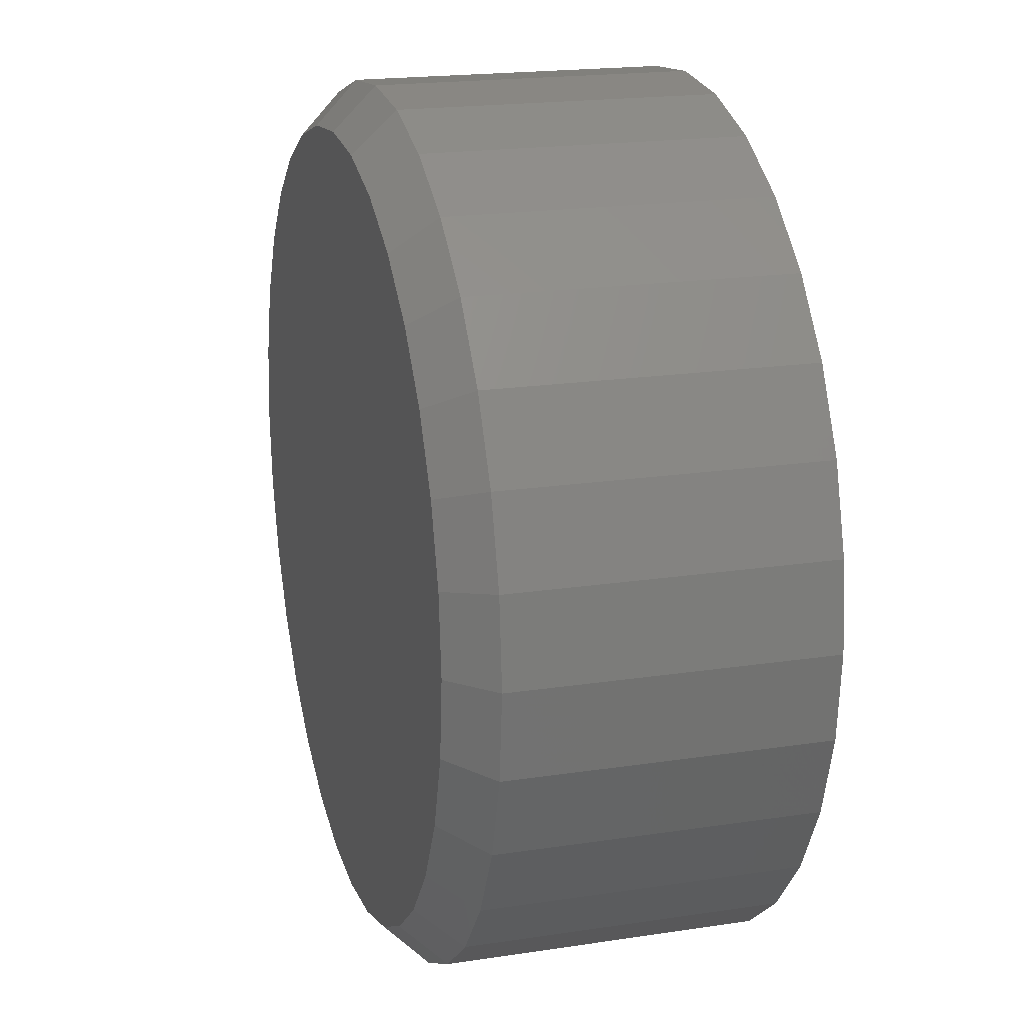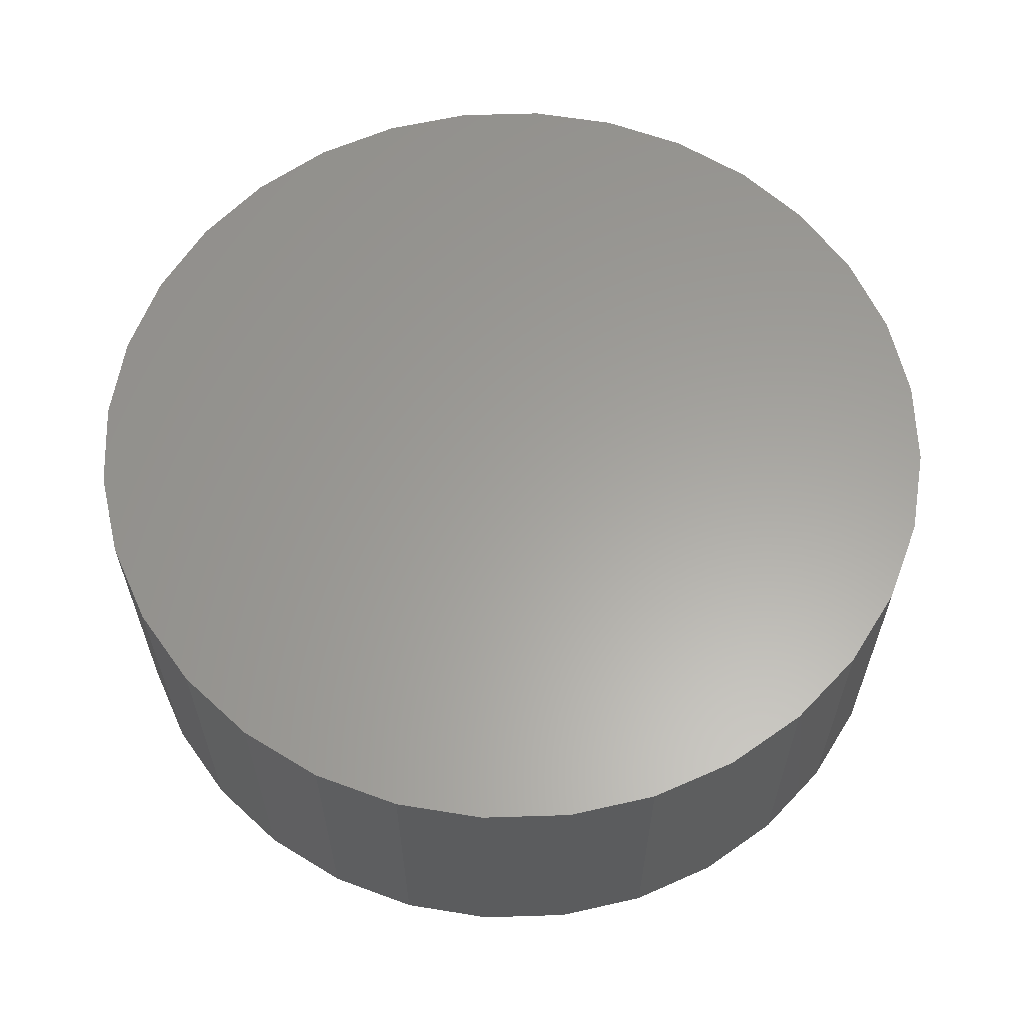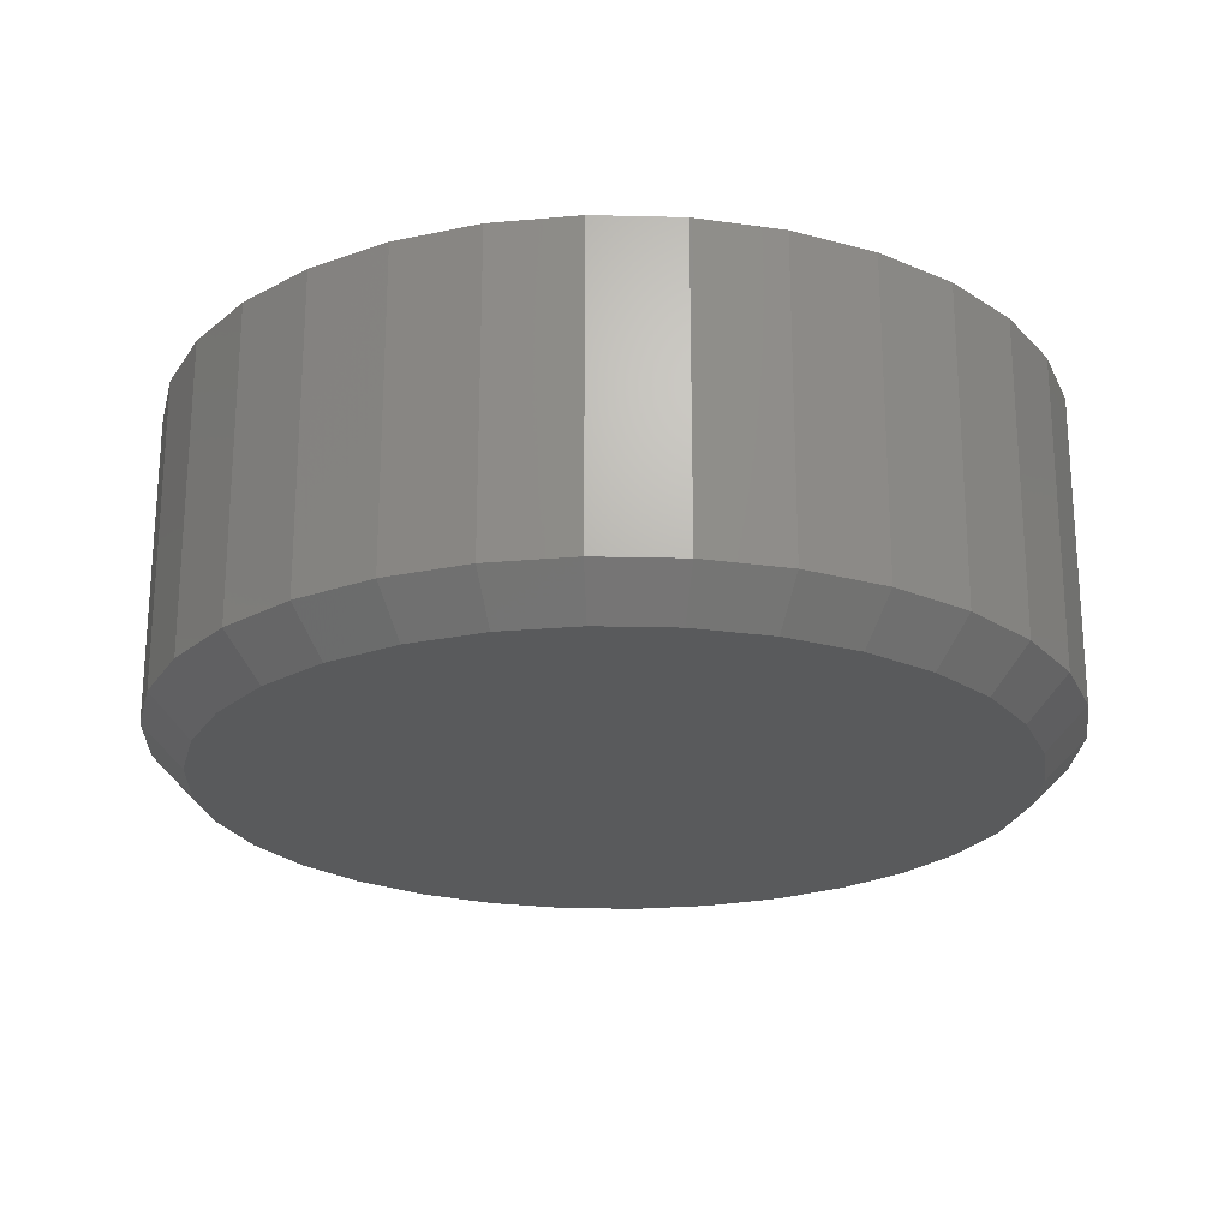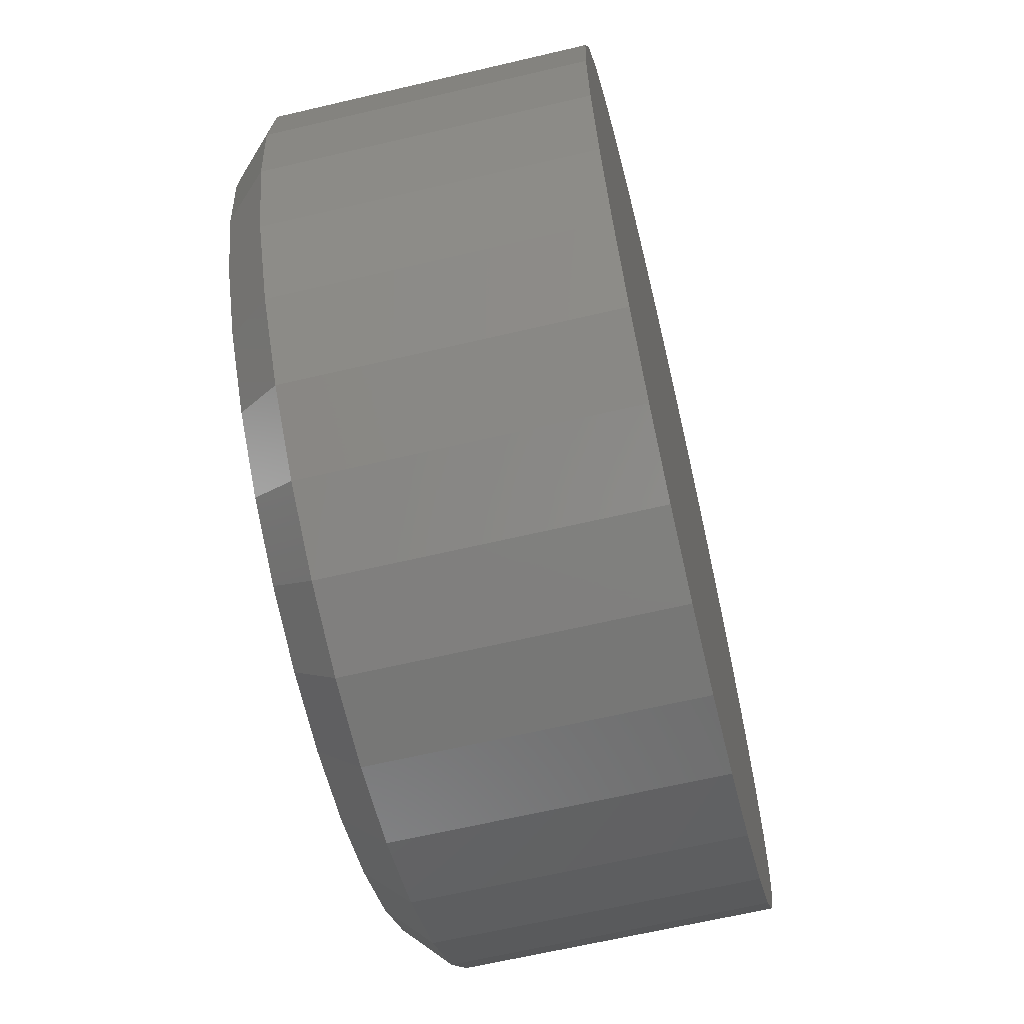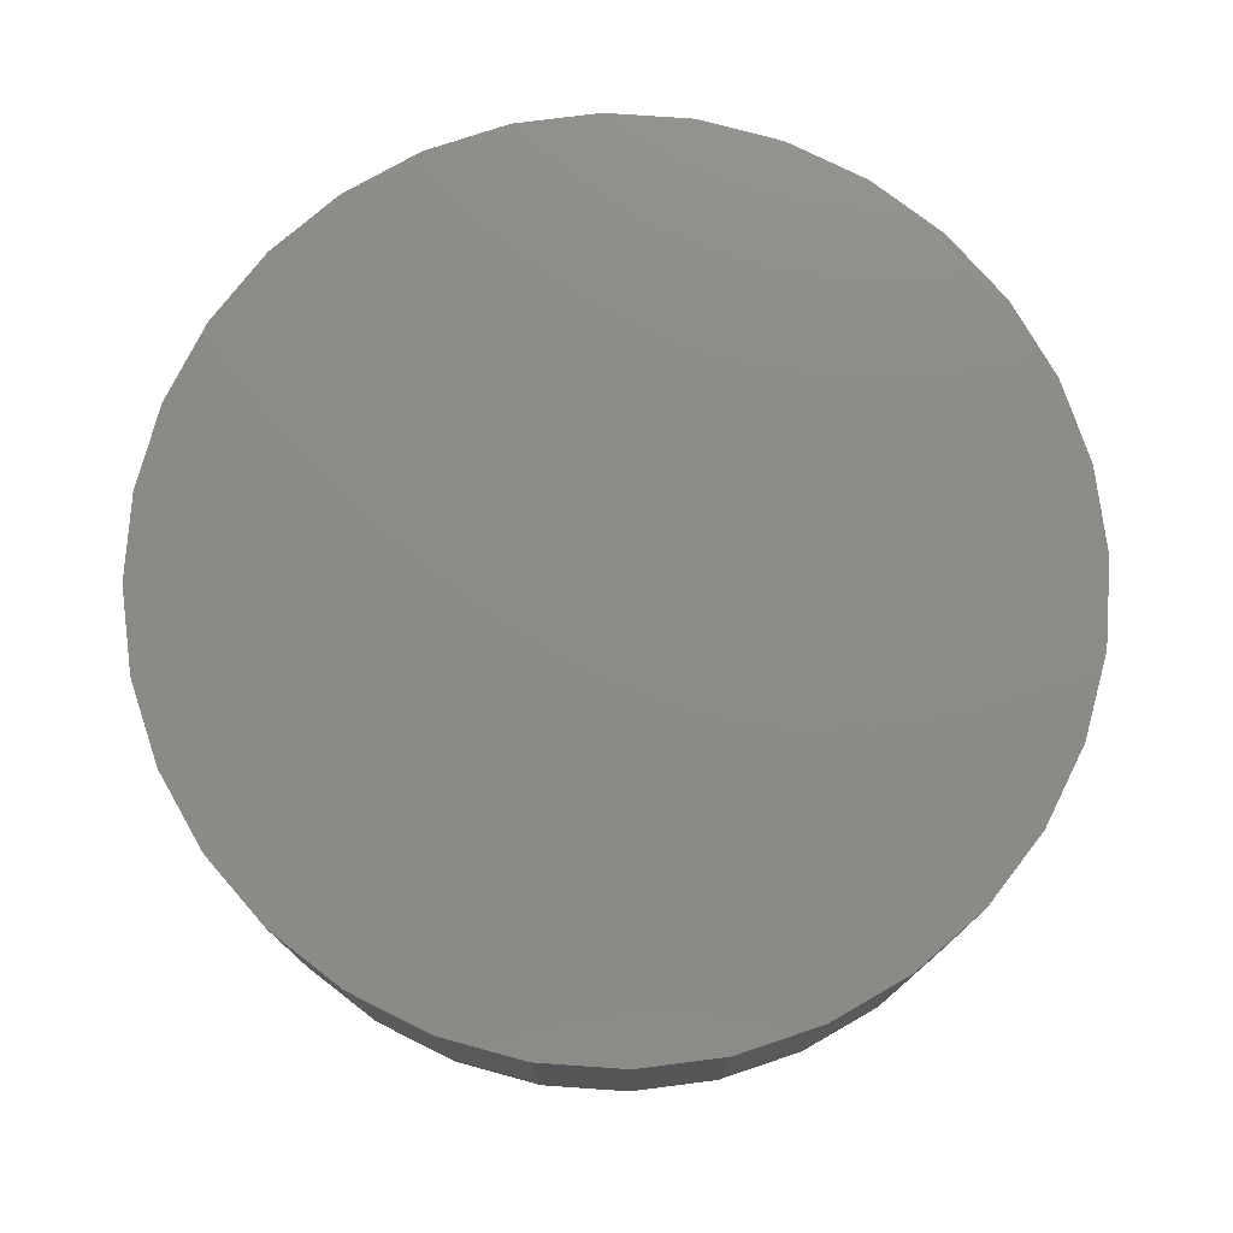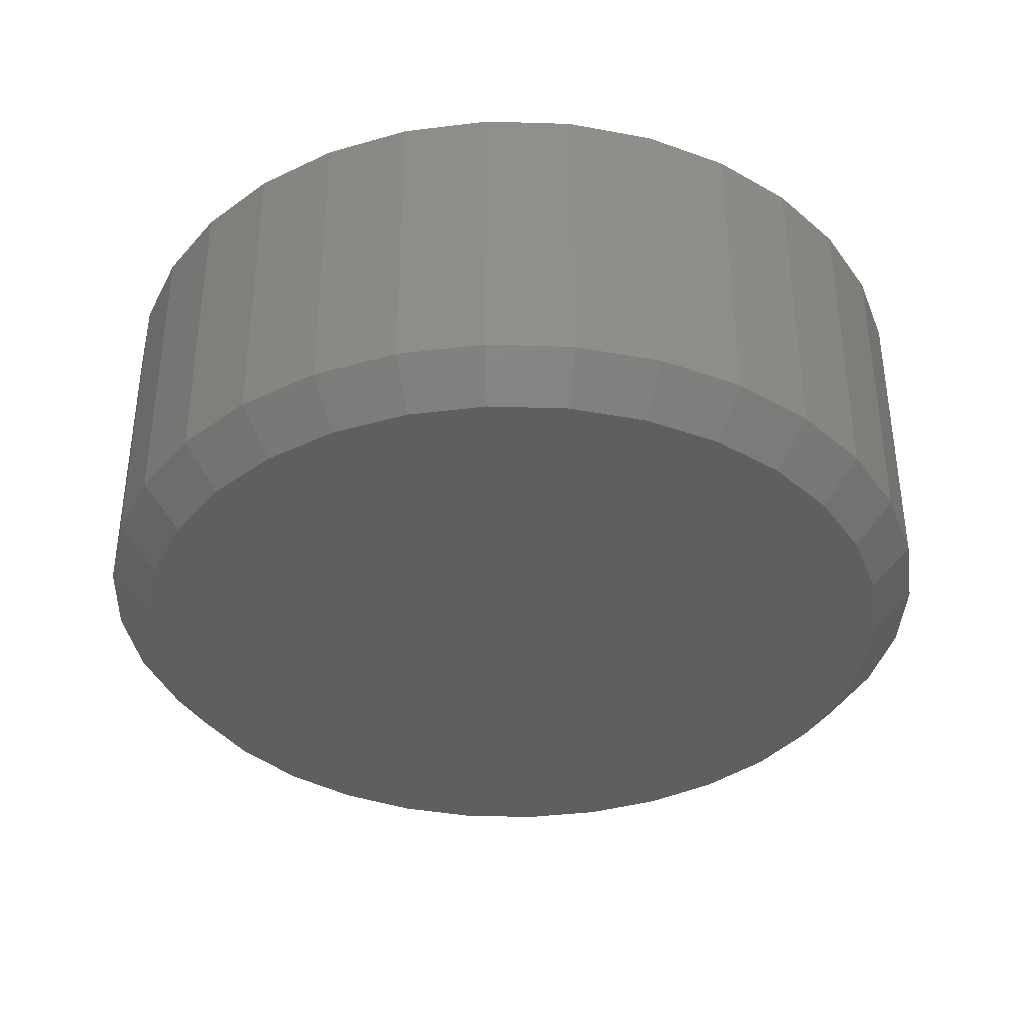
<metadata>
{"format":"stl","ext":"stl","renderer":"f3d","projection":"perspective","resolution":1024,"background":"white","views":[{"elev":19.4,"azim":74.1,"up":"+Z"},{"elev":61.3,"azim":-153.7,"up":"+Y"},{"elev":-22.7,"azim":138.2,"up":"+Y"},{"elev":-64.1,"azim":103.4,"up":"+Z"},{"elev":76.3,"azim":144.6,"up":"+Y"},{"elev":-37.3,"azim":93.4,"up":"+Y"}]}
</metadata>
<code>
# stl→obj: 96 verts, 188 faces
v -0.06457 -0.3281 0.3656
v 0.08036 -0.3281 0.3656
v 0.007895 -0.3281 0.3728
v 0.15 -0.3281 0.3445
v -0.1343 -0.3281 0.3445
v 0.2143 -0.3281 0.3102
v -0.1985 -0.3281 0.3102
v 0.2706 -0.3281 0.264
v -0.2548 -0.3281 0.264
v 0.3168 -0.3281 0.2077
v -0.301 -0.3281 0.2077
v 0.3511 -0.3281 0.1435
v -0.3353 -0.3281 0.1435
v 0.3722 -0.3281 0.07378
v -0.3564 -0.3281 0.07378
v 0.3794 -0.3281 0.001316
v -0.3636 -0.3281 0.001316
v 0.3722 -0.3281 -0.07115
v -0.3564 -0.3281 -0.07115
v 0.3511 -0.3281 -0.1408
v -0.3353 -0.3281 -0.1408
v 0.3168 -0.3281 -0.2051
v -0.301 -0.3281 -0.2051
v 0.2706 -0.3281 -0.2613
v -0.2548 -0.3281 -0.2613
v 0.2143 -0.3281 -0.3075
v -0.1985 -0.3281 -0.3075
v 0.15 -0.3281 -0.3419
v -0.1343 -0.3281 -0.3419
v 0.08036 -0.3281 -0.363
v -0.06457 -0.3281 -0.363
v 0.007895 -0.3281 -0.3701
v 0.4184 1.288e-16 0.001316
v 0.4184 -0.2891 0.001316
v 0.4105 1.235e-16 -0.07877
v 0.4105 -0.2891 -0.07877
v 0.3872 1.167e-16 -0.1558
v 0.3872 -0.2891 -0.1558
v 0.3492 1.085e-16 -0.2268
v 0.3492 -0.2891 -0.2268
v 0.2982 9.938e-17 -0.289
v 0.2982 -0.2891 -0.289
v 0.236 8.964e-17 -0.34
v 0.236 -0.2891 -0.34
v 0.165 7.965e-17 -0.378
v 0.165 -0.2891 -0.378
v 0.08798 6.981e-17 -0.4013
v 0.08798 -0.2891 -0.4013
v 0.007895 6.048e-17 -0.4092
v 0.007895 -0.2891 -0.4092
v -0.07219 5.202e-17 -0.4013
v -0.07219 -0.2891 -0.4013
v -0.1492 4.477e-17 -0.378
v -0.1492 -0.2891 -0.378
v -0.2202 3.9e-17 -0.34
v -0.2202 -0.2891 -0.34
v -0.2824 3.492e-17 -0.289
v -0.2824 -0.2891 -0.289
v -0.3334 3.271e-17 -0.2268
v -0.3334 -0.2891 -0.2268
v -0.3714 3.244e-17 -0.1558
v -0.3714 -0.2891 -0.1558
v -0.3947 3.412e-17 -0.07877
v -0.3947 -0.2891 -0.07877
v -0.4026 3.769e-17 0.001316
v -0.4026 -0.2891 0.001316
v -0.3947 4.301e-17 0.08141
v -0.3947 -0.2891 0.08141
v -0.3714 4.988e-17 0.1584
v -0.3714 -0.2891 0.1584
v -0.3334 5.803e-17 0.2294
v -0.3334 -0.2891 0.2294
v -0.2824 6.715e-17 0.2916
v -0.2824 -0.2891 0.2916
v -0.2202 7.689e-17 0.3427
v -0.2202 -0.2891 0.3427
v -0.1492 8.688e-17 0.3806
v -0.1492 -0.2891 0.3806
v -0.07219 9.673e-17 0.404
v -0.07219 -0.2891 0.404
v 0.007895 1.061e-16 0.4118
v 0.007895 -0.2891 0.4118
v 0.08798 1.145e-16 0.404
v 0.08798 -0.2891 0.404
v 0.165 1.218e-16 0.3806
v 0.165 -0.2891 0.3806
v 0.236 1.275e-16 0.3427
v 0.236 -0.2891 0.3427
v 0.2982 1.316e-16 0.2916
v 0.2982 -0.2891 0.2916
v 0.3492 1.338e-16 0.2294
v 0.3492 -0.2891 0.2294
v 0.3872 1.341e-16 0.1584
v 0.3872 -0.2891 0.1584
v 0.4105 1.324e-16 0.08141
v 0.4105 -0.2891 0.08141
f 1 2 3
f 2 1 4
f 4 1 5
f 4 5 6
f 6 5 7
f 6 7 8
f 8 7 9
f 8 9 10
f 10 9 11
f 10 11 12
f 12 11 13
f 12 13 14
f 14 13 15
f 14 15 16
f 16 15 17
f 16 17 18
f 18 17 19
f 18 19 20
f 20 19 21
f 20 21 22
f 22 21 23
f 22 23 24
f 24 23 25
f 24 25 26
f 26 25 27
f 26 27 28
f 28 27 29
f 28 29 30
f 30 29 31
f 30 31 32
f 33 34 35
f 35 34 36
f 35 36 37
f 37 36 38
f 37 38 39
f 39 38 40
f 39 40 41
f 41 40 42
f 41 42 43
f 43 42 44
f 43 44 45
f 45 44 46
f 45 46 47
f 47 46 48
f 47 48 49
f 49 48 50
f 49 50 51
f 51 50 52
f 51 52 53
f 53 52 54
f 53 54 55
f 55 54 56
f 55 56 57
f 57 56 58
f 57 58 59
f 59 58 60
f 59 60 61
f 61 60 62
f 61 62 63
f 63 62 64
f 63 64 65
f 65 64 66
f 65 66 67
f 67 66 68
f 67 68 69
f 69 68 70
f 69 70 71
f 71 70 72
f 71 72 73
f 73 72 74
f 73 74 75
f 75 74 76
f 75 76 77
f 77 76 78
f 77 78 79
f 79 78 80
f 79 80 81
f 81 80 82
f 81 82 83
f 83 82 84
f 83 84 85
f 85 84 86
f 85 86 87
f 87 86 88
f 87 88 89
f 89 88 90
f 89 90 91
f 91 90 92
f 91 92 93
f 93 92 94
f 93 94 95
f 95 94 96
f 95 96 33
f 33 96 34
f 3 2 82
f 82 80 3
f 72 9 74
f 74 9 7
f 74 7 76
f 9 72 11
f 11 72 70
f 11 70 13
f 13 70 68
f 13 68 15
f 15 68 66
f 15 66 17
f 10 90 8
f 8 90 88
f 8 88 6
f 90 10 92
f 92 10 12
f 92 12 94
f 94 12 14
f 94 14 96
f 96 14 16
f 96 16 34
f 82 2 84
f 84 2 4
f 84 4 86
f 86 4 6
f 86 6 88
f 3 80 1
f 1 80 78
f 1 78 5
f 5 78 76
f 5 76 7
f 32 31 50
f 50 48 32
f 40 24 42
f 42 24 26
f 42 26 44
f 24 40 22
f 22 40 38
f 22 38 20
f 20 38 36
f 20 36 18
f 18 36 34
f 18 34 16
f 23 58 25
f 25 58 56
f 25 56 27
f 58 23 60
f 60 23 21
f 60 21 62
f 62 21 19
f 62 19 64
f 64 19 17
f 64 17 66
f 50 31 52
f 52 31 29
f 52 29 54
f 54 29 27
f 54 27 56
f 32 48 30
f 30 48 46
f 30 46 28
f 28 46 44
f 28 44 26
f 81 83 79
f 49 51 47
f 47 51 53
f 47 53 45
f 45 53 55
f 45 55 43
f 43 55 57
f 43 57 41
f 41 57 59
f 41 59 39
f 39 59 61
f 39 61 37
f 37 61 63
f 37 63 35
f 35 63 65
f 35 65 33
f 33 65 67
f 33 67 95
f 95 67 69
f 95 69 93
f 93 69 71
f 93 71 91
f 91 71 73
f 91 73 89
f 89 73 75
f 89 75 87
f 87 75 77
f 87 77 85
f 85 77 79
f 85 79 83

</code>
